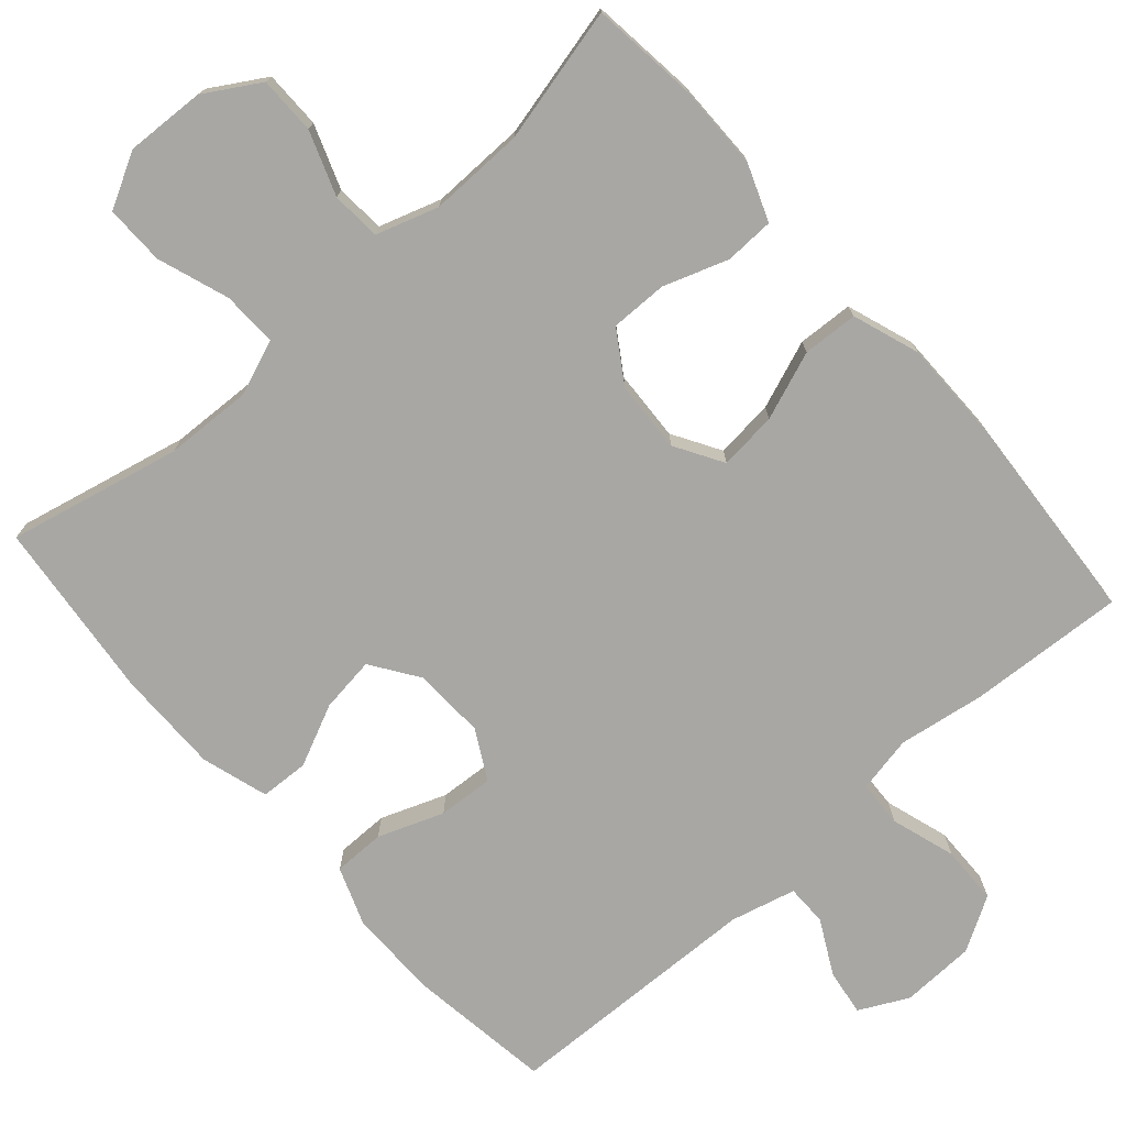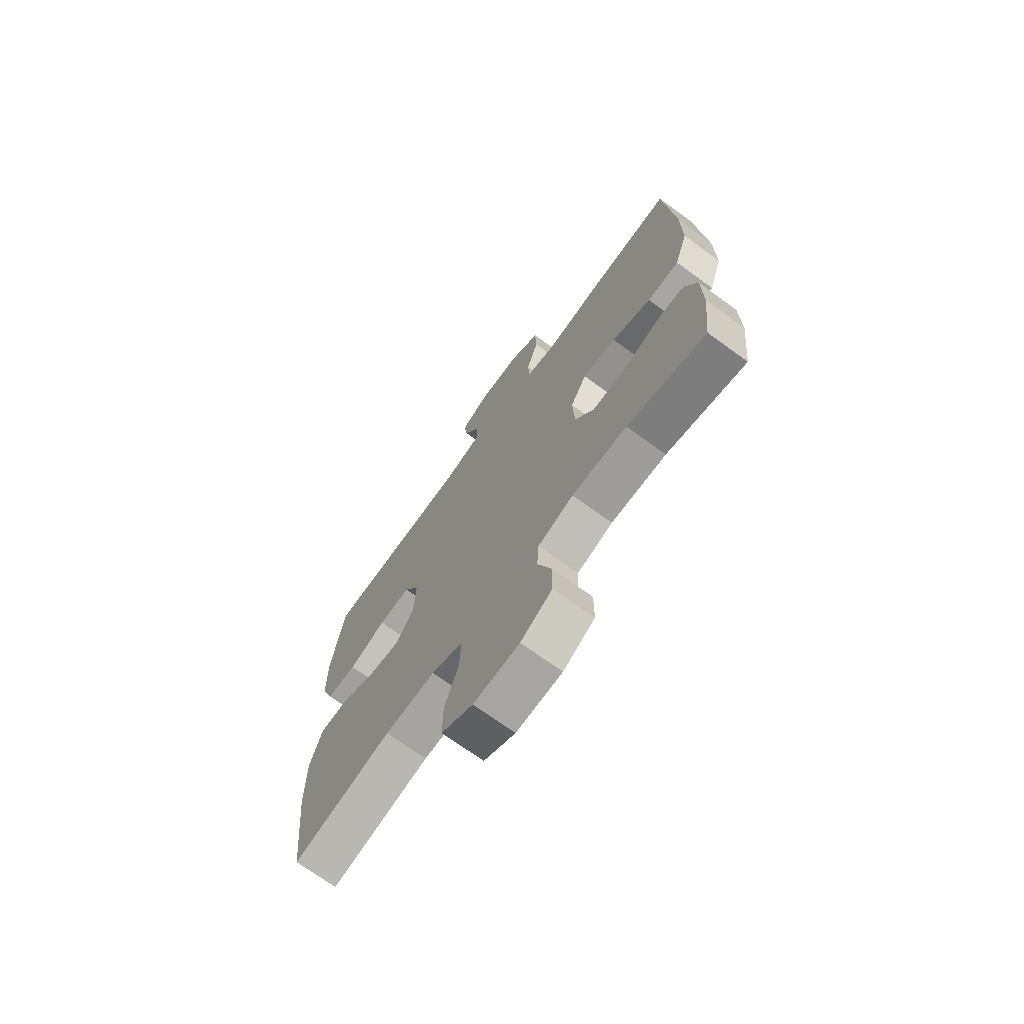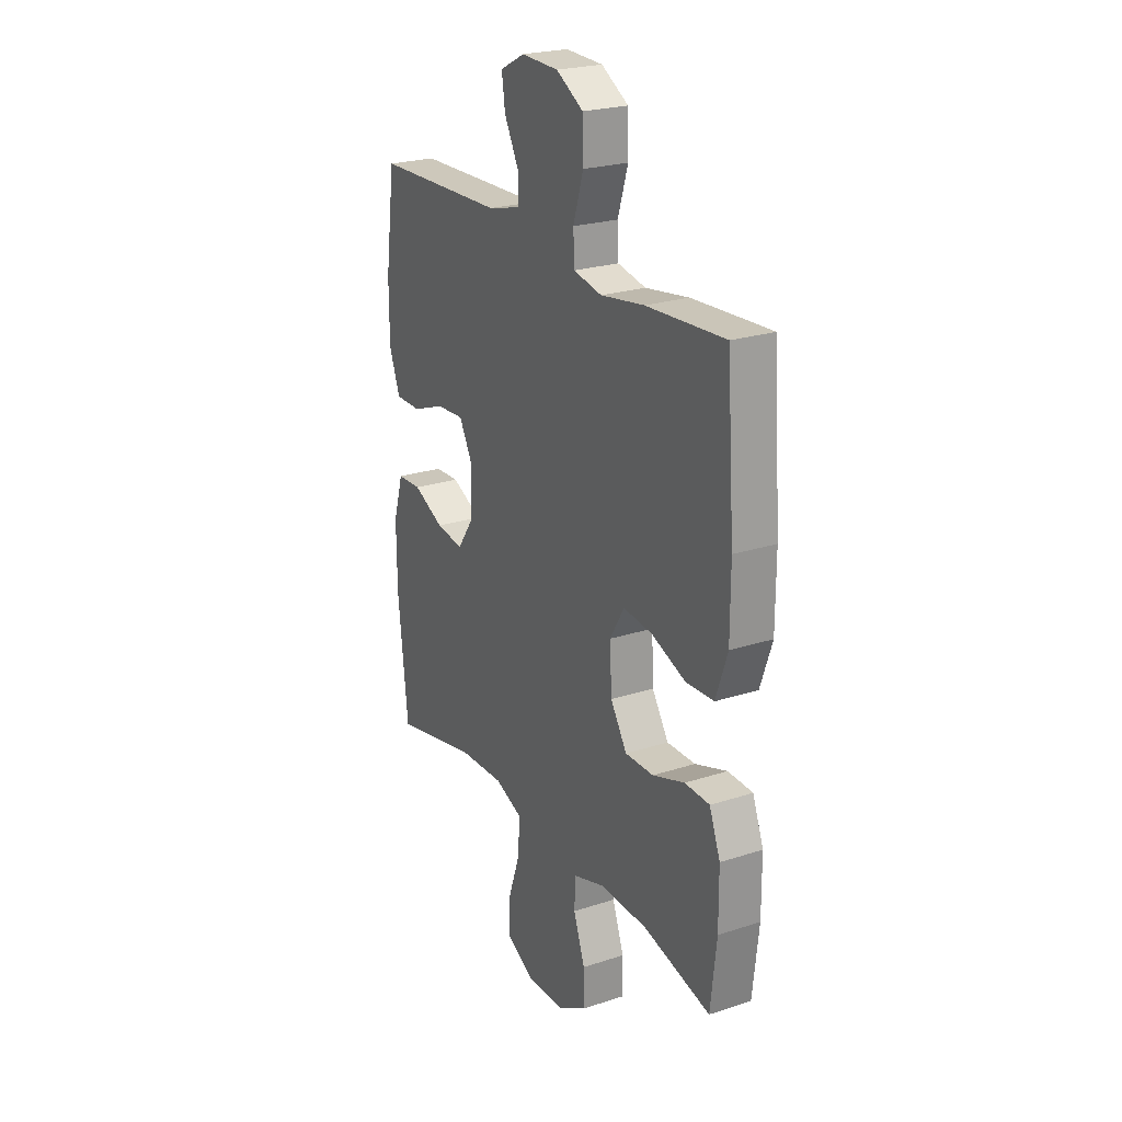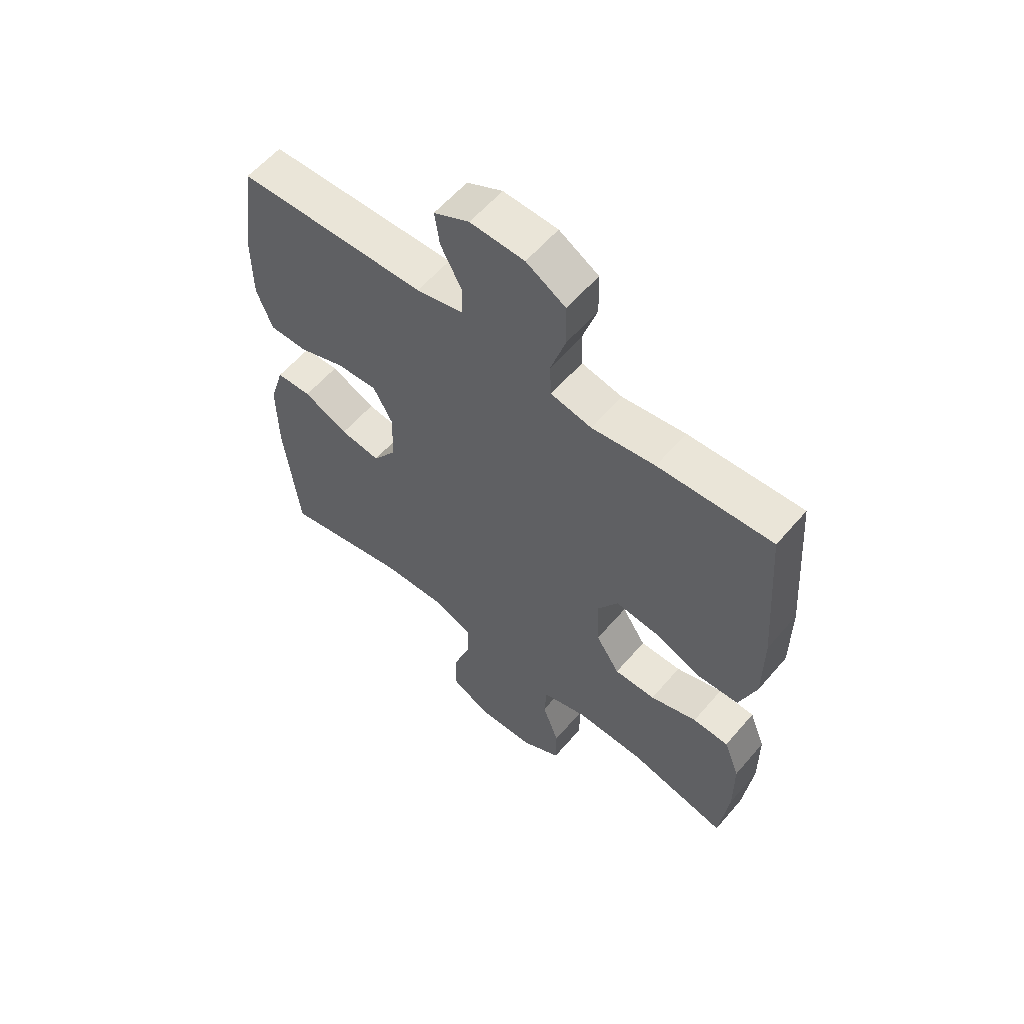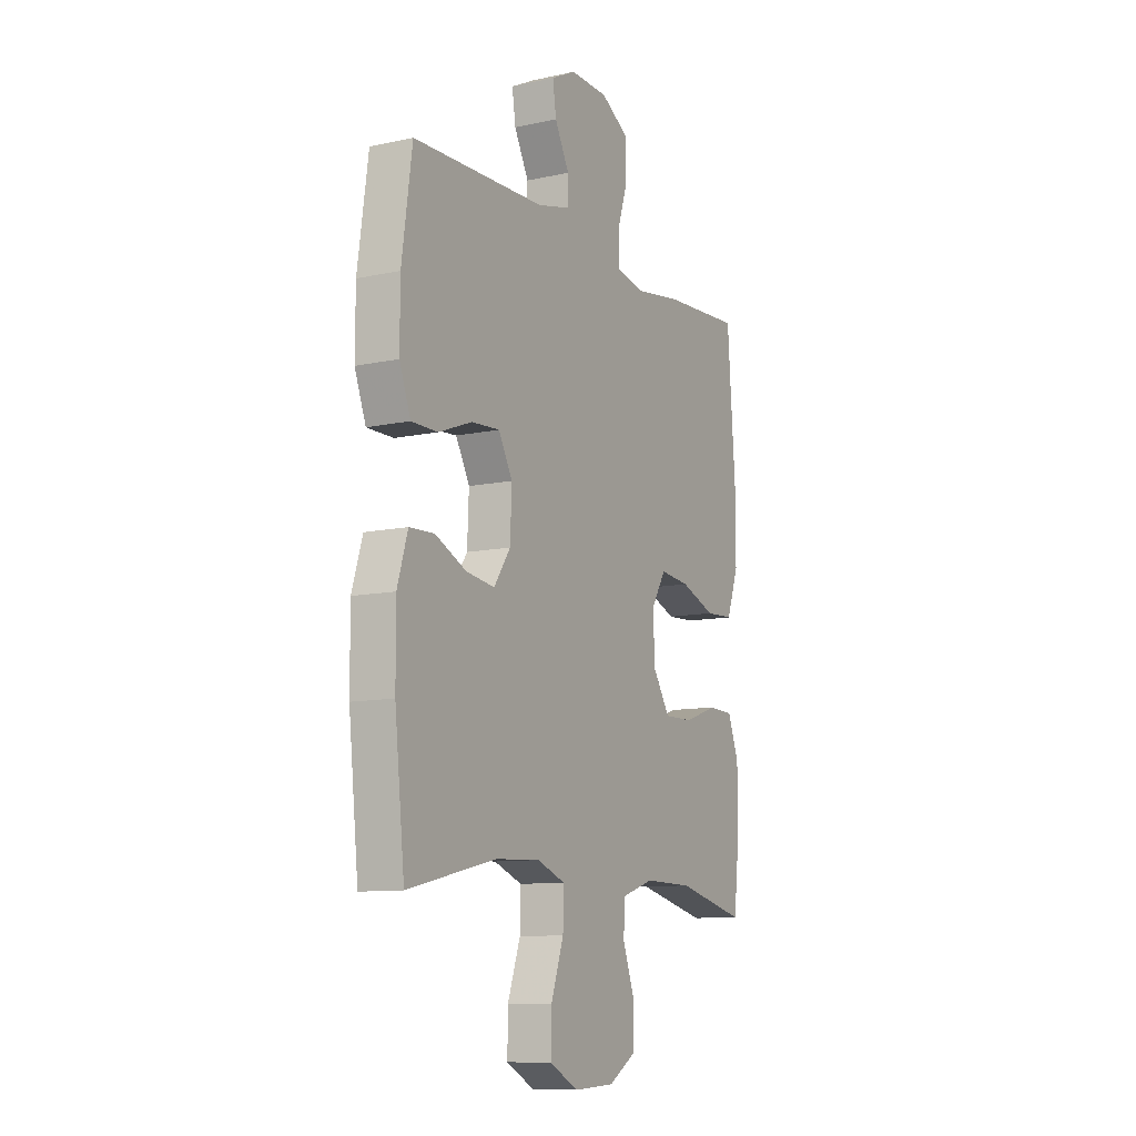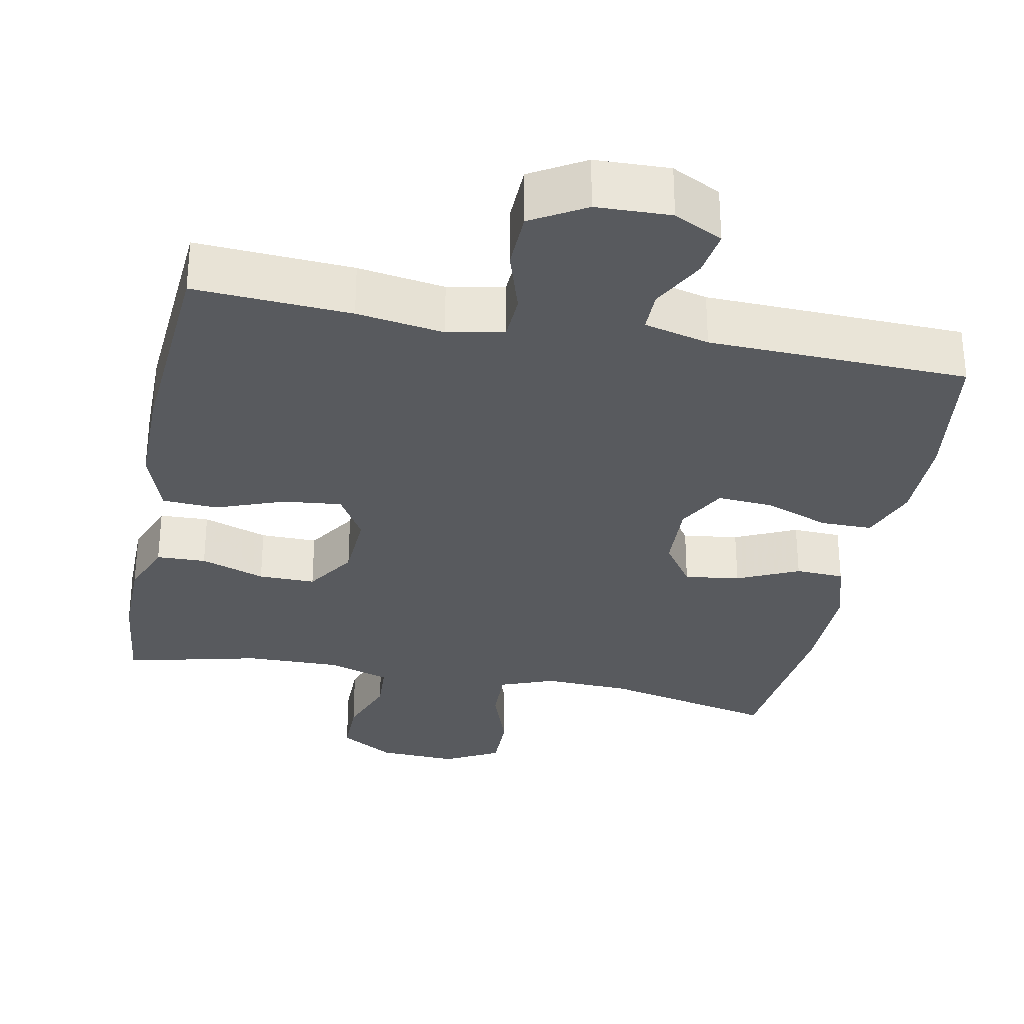
<metadata>
{"format":"obj","ext":"obj","renderer":"f3d","projection":"perspective","resolution":1024,"background":"white","views":[{"elev":-74.6,"azim":-138.5,"up":"+Y"},{"elev":-71.3,"azim":-126.0,"up":"+Z"},{"elev":23.8,"azim":-118.5,"up":"+Z"},{"elev":59.1,"azim":-139.7,"up":"+Z"},{"elev":-10.5,"azim":118.6,"up":"+Z"},{"elev":-30.9,"azim":-11.1,"up":"+Y"}]}
</metadata>
<code>
v 0.5 0.07 0.5
v 0.527 0.07 0.307
v 0.527 0.07 0.187
v 0.498 0.07 0.11
v 0.429 0.07 0.11
v 0.342 0.07 0.143
v 0.268 0.07 0.148
v 0.232 0.07 0.082
v 0.236 0.07 -0.014
v 0.279 0.07 -0.077
v 0.353 0.07 -0.067
v 0.435 0.07 -0.029
v 0.5 0.07 -0.032
v 0.527 0.07 -0.121
v 0.526 0.07 -0.259
v 0.5 0.07 -0.5
v 0.27 0.07 -0.448
v 0.153 0.07 -0.443
v 0.08 0.07 -0.471
v 0.082 0.07 -0.545
v 0.115 0.07 -0.64
v 0.116 0.07 -0.72
v 0.043 0.07 -0.759
v -0.063 0.07 -0.754
v -0.136 0.07 -0.71
v -0.136 0.07 -0.633
v -0.105 0.07 -0.548
v -0.109 0.07 -0.482
v -0.192 0.07 -0.455
v -0.319 0.07 -0.457
v -0.5 0.07 -0.5
v -0.516 0.07 -0.359
v -0.515 0.07 -0.243
v -0.486 0.07 -0.168
v -0.42 0.07 -0.166
v -0.334 0.07 -0.196
v -0.258 0.07 -0.197
v -0.214 0.07 -0.129
v -0.209 0.07 -0.034
v -0.247 0.07 0.03
v -0.325 0.07 0.022
v -0.416 0.07 -0.012
v -0.49 0.07 -0.008
v -0.521 0.07 0.081
v -0.521 0.07 0.218
v -0.5 0.07 0.5
v -0.291 0.07 0.487
v -0.175 0.07 0.469
v -0.1 0.07 0.484
v -0.097 0.07 0.546
v -0.124 0.07 0.632
v -0.122 0.07 0.71
v -0.05 0.07 0.752
v 0.049 0.07 0.755
v 0.114 0.07 0.722
v 0.105 0.07 0.66
v 0.067 0.07 0.588
v 0.067 0.07 0.533
v 0.154 0.07 0.511
v 0.5 0 0.5
v 0.527 0 0.307
v 0.527 0 0.187
v 0.498 0 0.11
v 0.429 0 0.11
v 0.342 0 0.143
v 0.268 0 0.148
v 0.232 0 0.082
v 0.236 0 -0.014
v 0.279 0 -0.077
v 0.353 0 -0.067
v 0.435 0 -0.029
v 0.5 0 -0.032
v 0.527 0 -0.121
v 0.526 0 -0.259
v 0.5 0 -0.5
v 0.27 0 -0.448
v 0.153 0 -0.443
v 0.08 0 -0.471
v 0.082 0 -0.545
v 0.115 0 -0.64
v 0.116 0 -0.72
v 0.043 0 -0.759
v -0.063 0 -0.754
v -0.136 0 -0.71
v -0.136 0 -0.633
v -0.105 0 -0.548
v -0.109 0 -0.482
v -0.192 0 -0.455
v -0.319 0 -0.457
v -0.5 0 -0.5
v -0.516 0 -0.359
v -0.515 0 -0.243
v -0.486 0 -0.168
v -0.42 0 -0.166
v -0.334 0 -0.196
v -0.258 0 -0.197
v -0.214 0 -0.129
v -0.209 0 -0.034
v -0.247 0 0.03
v -0.325 0 0.022
v -0.416 0 -0.012
v -0.49 0 -0.008
v -0.521 0 0.081
v -0.521 0 0.218
v -0.5 0 0.5
v -0.291 0 0.487
v -0.175 0 0.469
v -0.1 0 0.484
v -0.097 0 0.546
v -0.124 0 0.632
v -0.122 0 0.71
v -0.05 0 0.752
v 0.049 0 0.755
v 0.114 0 0.722
v 0.105 0 0.66
v 0.067 0 0.588
v 0.067 0 0.533
v 0.154 0 0.511
f 55 56 57
f 54 55 57
f 53 54 57
f 52 53 57
f 51 52 57
f 50 51 57
f 49 50 57 58
f 46 47 48
f 45 46 48
f 44 45 48
f 43 44 48
f 42 43 48
f 41 42 48
f 40 41 48 49
f 49 58 59
f 40 49 59
f 39 40 59
f 34 35 36
f 33 34 36
f 32 33 36
f 31 32 36
f 30 31 36
f 29 30 36 37
f 28 29 37 38
f 25 26 27
f 24 25 27
f 23 24 27
f 22 23 27
f 21 22 27
f 20 21 27
f 19 20 27 28
f 38 39 59
f 28 38 59
f 19 28 59
f 18 19 59
f 15 16 17
f 14 15 17
f 13 14 17
f 12 13 17
f 11 12 17
f 4 5 6
f 3 4 6
f 2 3 6
f 1 2 6
f 59 1 6
f 59 6 7
f 10 11 17 18
f 9 10 18
f 8 9 18 59
f 7 8 59
f 116 115 114
f 116 114 113
f 116 113 112
f 116 112 111
f 116 111 110
f 116 110 109
f 117 116 109 108
f 107 106 105
f 107 105 104
f 107 104 103
f 107 103 102
f 107 102 101
f 107 101 100
f 108 107 100 99
f 118 117 108
f 118 108 99
f 118 99 98
f 95 94 93
f 95 93 92
f 95 92 91
f 95 91 90
f 95 90 89
f 96 95 89 88
f 97 96 88 87
f 86 85 84
f 86 84 83
f 86 83 82
f 86 82 81
f 86 81 80
f 86 80 79
f 87 86 79 78
f 118 98 97
f 118 97 87
f 118 87 78
f 118 78 77
f 76 75 74
f 76 74 73
f 76 73 72
f 76 72 71
f 76 71 70
f 65 64 63
f 65 63 62
f 65 62 61
f 65 61 60
f 65 60 118
f 66 65 118
f 77 76 70 69
f 77 69 68
f 118 77 68 67
f 118 67 66
f 1 60 61 2
f 2 61 62 3
f 3 62 63 4
f 4 63 64 5
f 5 64 65 6
f 6 65 66 7
f 7 66 67 8
f 8 67 68 9
f 9 68 69 10
f 10 69 70 11
f 11 70 71 12
f 12 71 72 13
f 13 72 73 14
f 14 73 74 15
f 15 74 75 16
f 16 75 76 17
f 17 76 77 18
f 18 77 78 19
f 19 78 79 20
f 20 79 80 21
f 21 80 81 22
f 22 81 82 23
f 23 82 83 24
f 24 83 84 25
f 25 84 85 26
f 26 85 86 27
f 27 86 87 28
f 28 87 88 29
f 29 88 89 30
f 30 89 90 31
f 31 90 91 32
f 32 91 92 33
f 33 92 93 34
f 34 93 94 35
f 35 94 95 36
f 36 95 96 37
f 37 96 97 38
f 38 97 98 39
f 39 98 99 40
f 40 99 100 41
f 41 100 101 42
f 42 101 102 43
f 43 102 103 44
f 44 103 104 45
f 45 104 105 46
f 46 105 106 47
f 47 106 107 48
f 48 107 108 49
f 49 108 109 50
f 50 109 110 51
f 51 110 111 52
f 52 111 112 53
f 53 112 113 54
f 54 113 114 55
f 55 114 115 56
f 56 115 116 57
f 57 116 117 58
f 58 117 118 59
f 59 118 60 1

</code>
